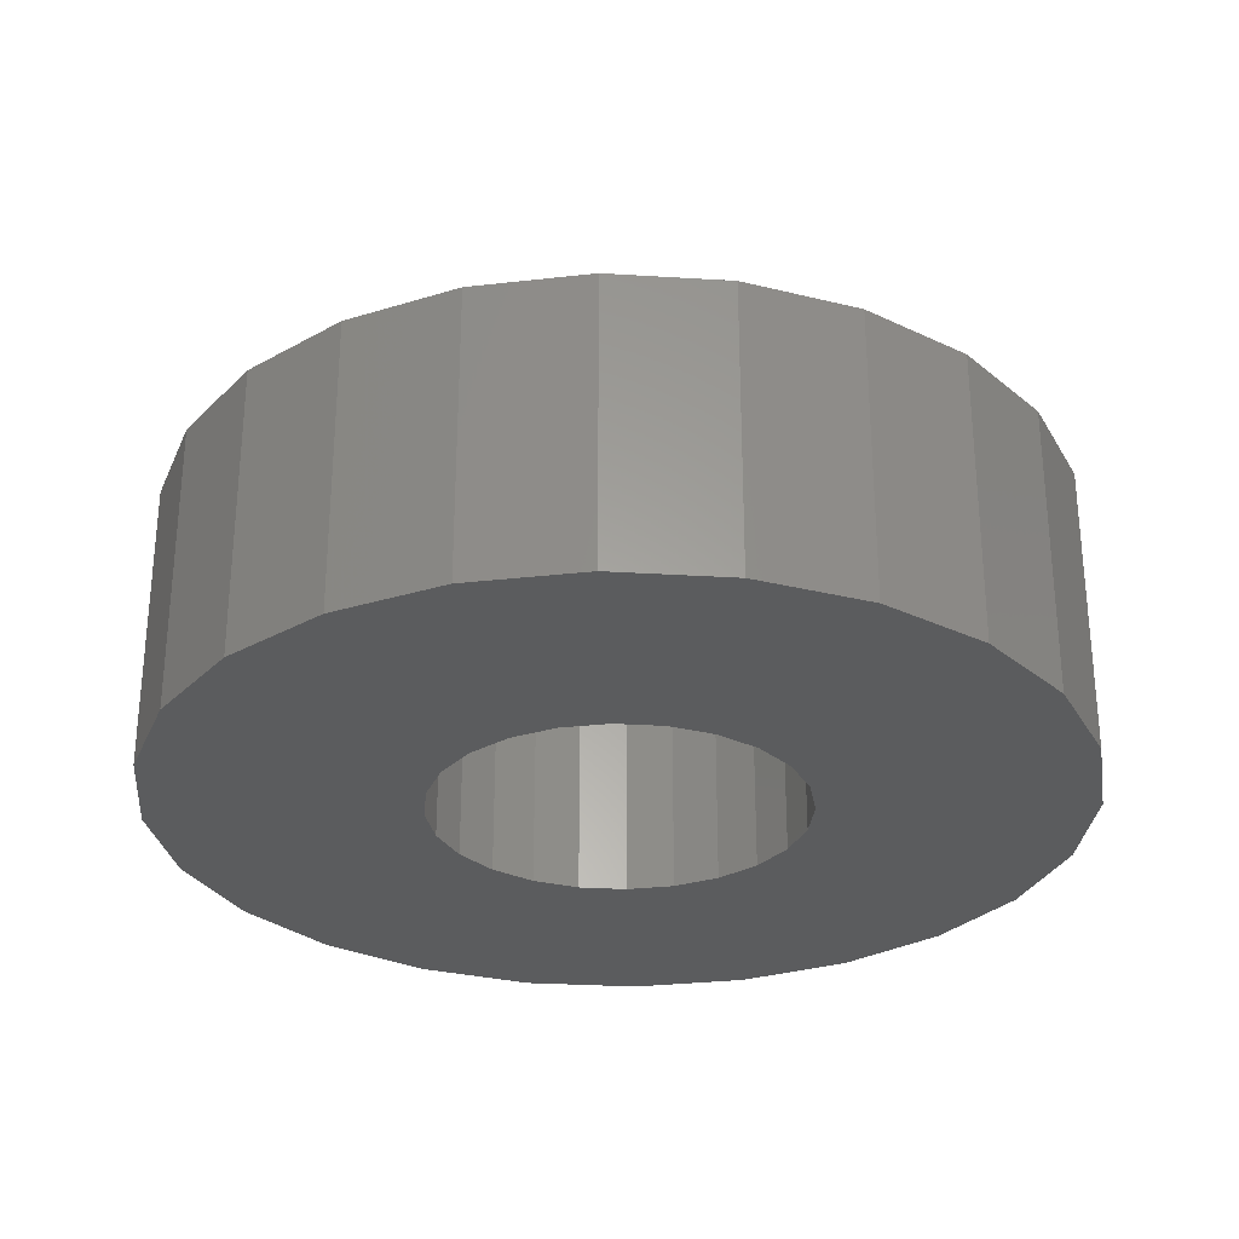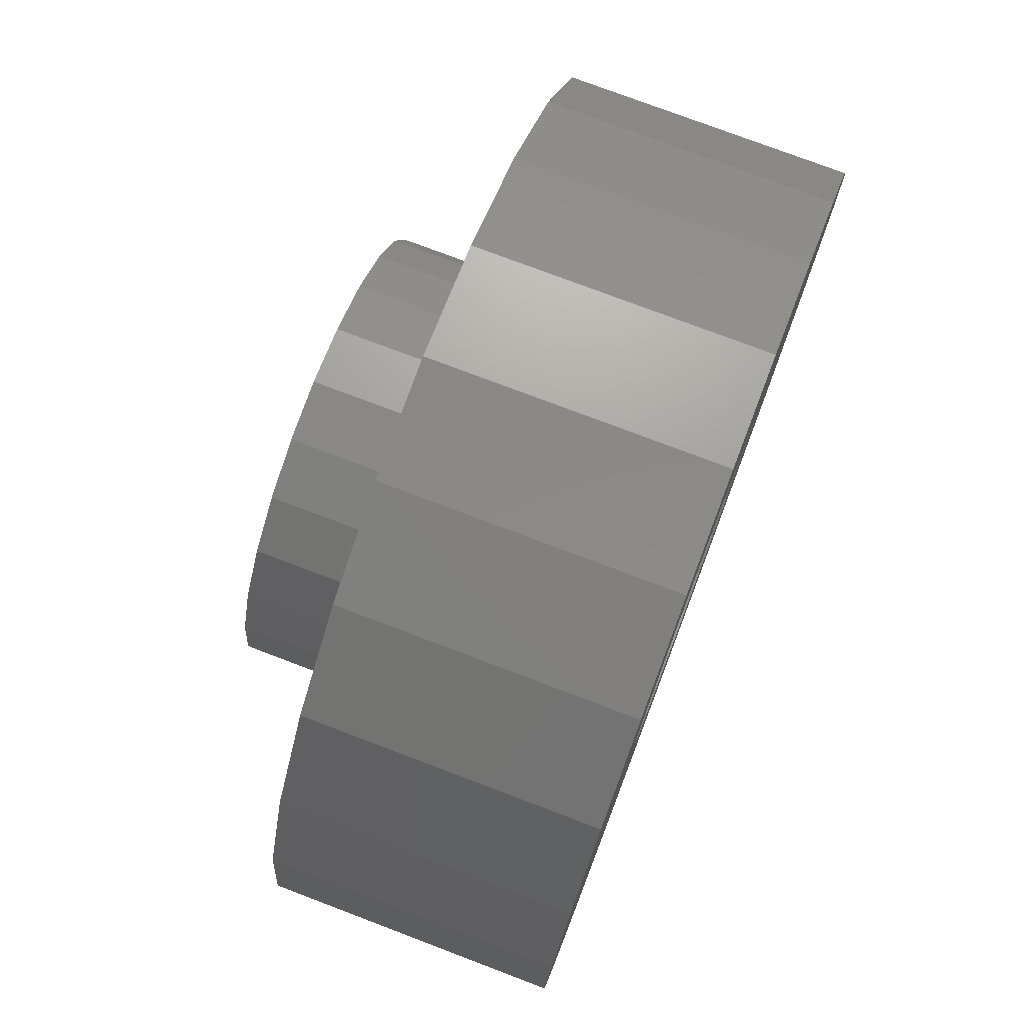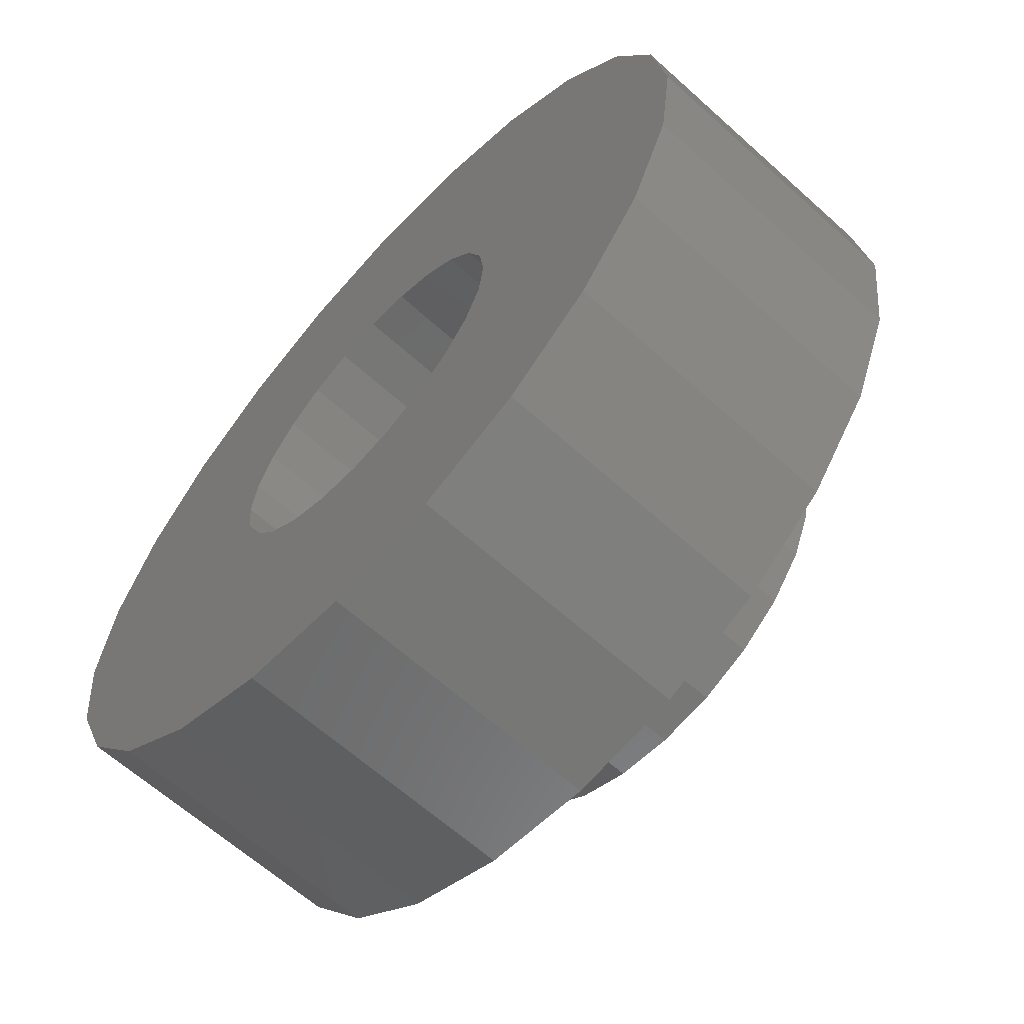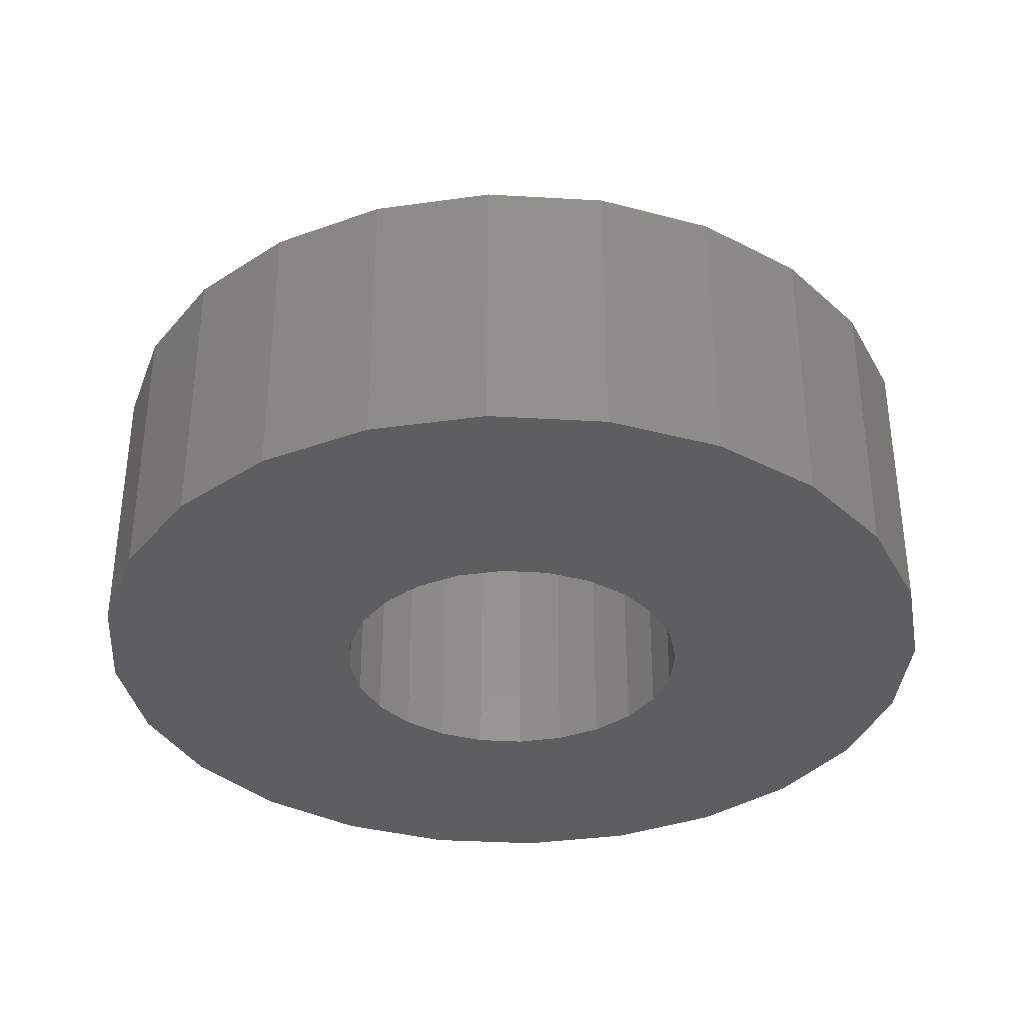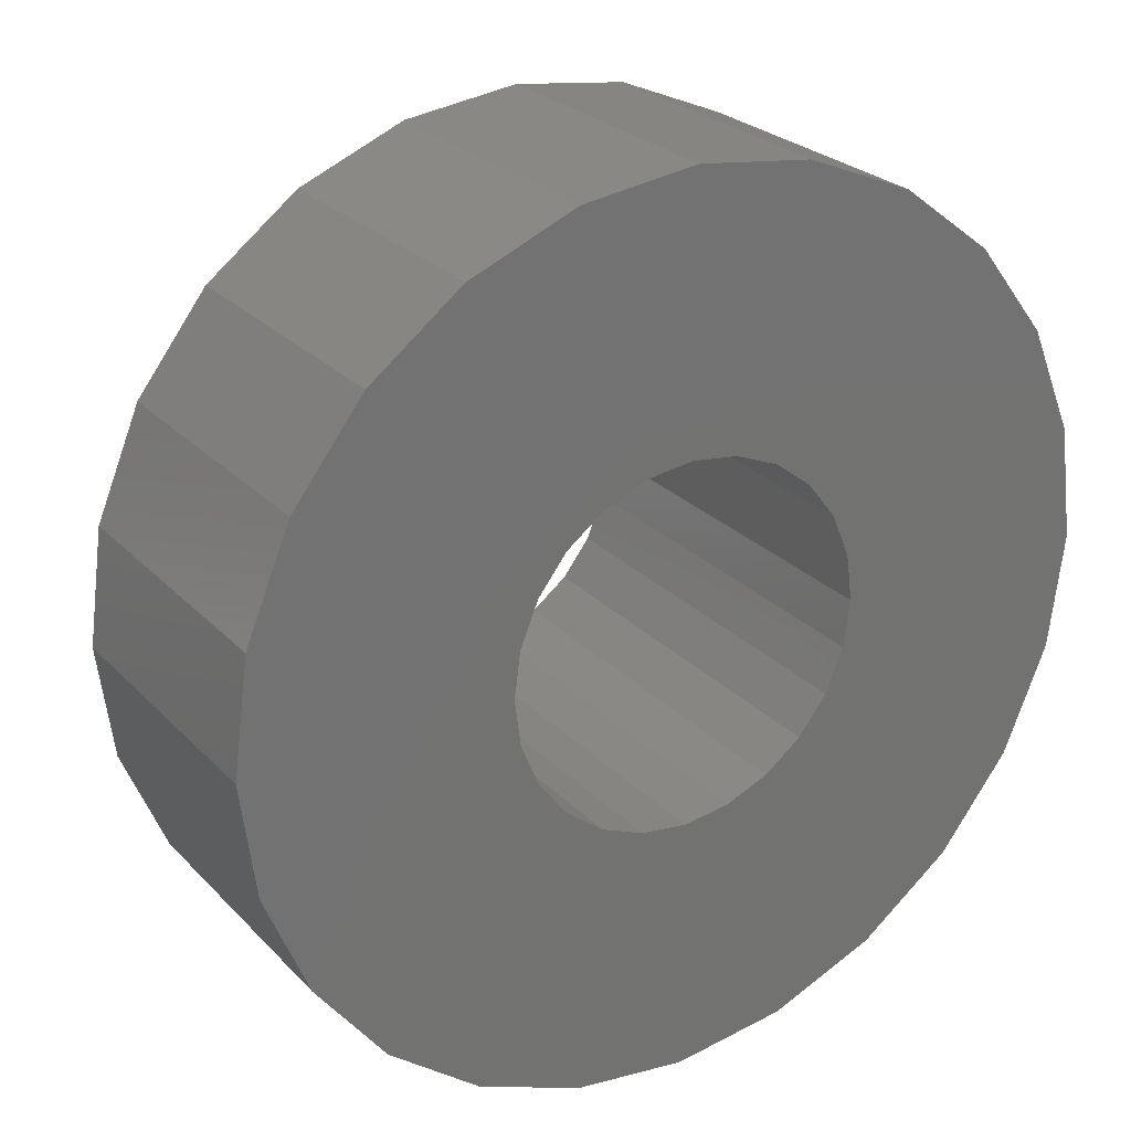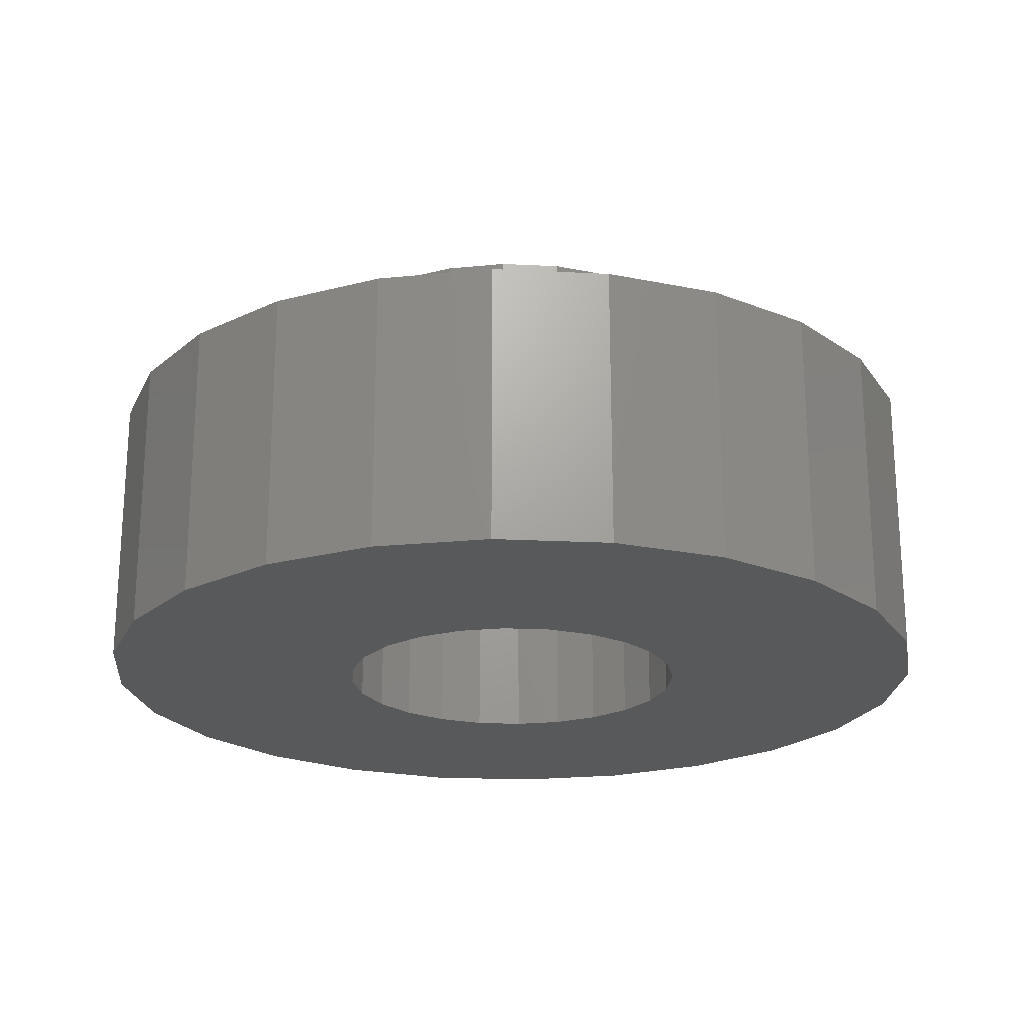
<metadata>
{"format":"stl","ext":"stl","renderer":"f3d","projection":"perspective","resolution":1024,"background":"white","views":[{"elev":-29.0,"azim":-12.8,"up":"+Z"},{"elev":76.1,"azim":110.8,"up":"+Y"},{"elev":-63.5,"azim":-132.3,"up":"+Y"},{"elev":-35.3,"azim":48.1,"up":"+Z"},{"elev":25.5,"azim":147.5,"up":"+Y"},{"elev":-21.6,"azim":-132.5,"up":"+Z"}]}
</metadata>
<code>
# stl→obj: 144 verts, 288 faces
v 257.7 56.49 8.3
v 257 54.8 3.8
v 257 54.8 8.3
v 257.7 56.49 3.8
v 258.9 57.94 8.3
v 258.9 57.94 3.8
v 260.3 59.05 3.8
v 260.3 59.05 8.3
v 264.5 55.74 10.2
v 263.8 55.84 3.8
v 264.5 55.74 3.8
v 263.8 55.84 10.2
v 263.1 55.74 3.8
v 263.1 55.74 10.2
v 265.6 46.23 8.3
v 263.8 45.99 3.8
v 265.6 46.23 3.8
v 263.8 45.99 8.3
v 262 46.23 3.8
v 262 46.23 8.3
v 260.3 46.93 3.8
v 260.3 46.93 8.3
v 269.9 49.49 3.8
v 268.8 48.04 8.3
v 268.8 48.04 3.8
v 269.9 49.49 8.3
v 267.3 46.93 3.8
v 267.3 46.93 8.3
v 263.8 59.99 8.3
v 265.6 59.75 3.8
v 263.8 59.99 3.8
v 265.6 59.75 8.3
v 267.3 59.05 3.8
v 267.3 59.05 8.3
v 268.8 57.94 3.8
v 268.8 57.94 8.3
v 258.9 48.04 3.8
v 258.9 48.04 8.3
v 257.7 49.49 8.3
v 257.7 49.49 3.8
v 257 51.18 8.3
v 256.8 52.99 8.3
v 260.2 52.99 8.3
v 260.3 52.06 8.3
v 260.7 51.19 8.3
v 261.3 50.45 8.3
v 262 49.87 8.3
v 262.9 49.51 8.3
v 263.8 49.39 8.3
v 264.7 49.51 8.3
v 265.6 49.87 8.3
v 266.4 50.45 8.3
v 266.9 51.19 8.3
v 267.3 52.06 8.3
v 267.4 52.99 8.3
v 260.3 53.92 8.3
v 262 59.75 8.3
v 260.7 54.79 8.3
v 261.3 55.54 8.3
v 262 56.11 8.3
v 262.9 56.47 8.3
v 263.8 56.59 8.3
v 264.7 56.47 8.3
v 265.6 56.11 8.3
v 266.4 55.54 8.3
v 266.9 54.79 8.3
v 267.3 53.92 8.3
v 269.9 56.49 8.3
v 270.6 51.18 8.3
v 270.6 54.8 8.3
v 270.8 52.99 8.3
v 257 51.18 3.8
v 256.8 52.99 3.8
v 261 52.99 3.8
v 261.1 53.73 3.8
v 262 59.75 3.8
v 261.3 54.42 3.8
v 261.8 55.01 3.8
v 262.4 55.46 3.8
v 265.2 55.46 3.8
v 265.8 55.01 3.8
v 266.3 54.42 3.8
v 266.6 53.73 3.8
v 266.7 52.99 3.8
v 261.1 52.25 3.8
v 261.3 51.57 3.8
v 261.8 50.98 3.8
v 262.4 50.52 3.8
v 263.1 50.24 3.8
v 263.8 50.14 3.8
v 264.5 50.24 3.8
v 265.2 50.52 3.8
v 265.8 50.98 3.8
v 266.3 51.57 3.8
v 266.6 52.25 3.8
v 269.9 56.49 3.8
v 270.6 54.8 3.8
v 270.6 51.18 3.8
v 270.8 52.99 3.8
v 266.3 54.42 10.2
v 266.6 53.73 10.2
v 265.8 55.01 10.2
v 263.8 50.14 10.2
v 264.5 50.24 10.2
v 265.2 50.52 10.2
v 262.9 49.51 10.2
v 262 49.87 10.2
v 263.8 49.39 10.2
v 264.7 49.51 10.2
v 260.3 52.06 10.2
v 260.7 51.19 10.2
v 266.7 52.99 10.2
v 266.6 52.25 10.2
v 261 52.99 10.2
v 261.1 53.73 10.2
v 261.1 52.25 10.2
v 260.2 52.99 10.2
v 261.3 51.57 10.2
v 261.8 50.98 10.2
v 261.3 55.54 10.2
v 260.7 54.79 10.2
v 260.3 53.92 10.2
v 263.1 50.24 10.2
v 262.9 56.47 10.2
v 263.8 56.59 10.2
v 262 56.11 10.2
v 265.6 56.11 10.2
v 266.4 55.54 10.2
v 264.7 56.47 10.2
v 261.3 50.45 10.2
v 265.2 55.46 10.2
v 261.3 54.42 10.2
v 261.8 55.01 10.2
v 267.3 53.92 10.2
v 266.9 54.79 10.2
v 265.8 50.98 10.2
v 266.3 51.57 10.2
v 266.9 51.19 10.2
v 267.3 52.06 10.2
v 267.4 52.99 10.2
v 262.4 50.52 10.2
v 265.6 49.87 10.2
v 266.4 50.45 10.2
v 262.4 55.46 10.2
f 1 2 3
f 2 1 4
f 5 4 1
f 4 5 6
f 5 7 6
f 7 5 8
f 9 10 11
f 10 9 12
f 12 13 10
f 13 12 14
f 15 16 17
f 16 15 18
f 18 19 16
f 19 18 20
f 20 21 19
f 21 20 22
f 23 24 25
f 24 23 26
f 24 27 25
f 27 24 28
f 28 17 27
f 17 28 15
f 29 30 31
f 30 29 32
f 32 33 30
f 33 32 34
f 34 35 33
f 35 34 36
f 22 37 21
f 37 22 38
f 39 37 38
f 37 39 40
f 41 3 42
f 3 41 39
f 3 39 1
f 1 39 38
f 1 38 5
f 5 38 22
f 5 22 43
f 43 22 44
f 44 22 20
f 44 20 45
f 45 20 46
f 46 20 47
f 47 20 18
f 47 18 48
f 48 18 49
f 49 18 50
f 50 18 15
f 50 15 51
f 51 15 52
f 52 15 28
f 52 28 53
f 53 28 54
f 54 28 55
f 55 28 24
f 43 8 5
f 8 43 56
f 8 56 57
f 57 56 58
f 57 58 59
f 57 59 60
f 57 60 29
f 29 60 61
f 29 61 62
f 29 62 32
f 32 62 63
f 32 63 64
f 32 64 65
f 32 65 34
f 34 65 66
f 34 66 67
f 34 67 55
f 34 55 36
f 36 55 24
f 36 24 26
f 36 26 68
f 68 26 69
f 68 69 70
f 70 69 71
f 2 72 73
f 72 2 4
f 72 4 40
f 40 4 6
f 40 6 37
f 37 6 7
f 37 7 21
f 21 7 74
f 74 7 75
f 75 7 76
f 75 76 77
f 77 76 78
f 78 76 79
f 79 76 31
f 79 31 13
f 13 31 10
f 10 31 30
f 10 30 11
f 11 30 80
f 80 30 81
f 81 30 33
f 81 33 82
f 82 33 83
f 83 33 84
f 21 85 19
f 85 21 74
f 19 85 86
f 19 86 87
f 19 87 88
f 19 88 16
f 16 88 89
f 16 89 90
f 16 90 91
f 16 91 17
f 17 91 92
f 17 92 93
f 17 93 27
f 27 93 94
f 27 94 95
f 27 95 84
f 27 84 33
f 27 33 35
f 27 35 25
f 25 35 96
f 25 96 23
f 23 96 97
f 23 97 98
f 98 97 99
f 100 83 101
f 83 100 82
f 102 82 100
f 82 102 81
f 103 91 90
f 91 103 104
f 104 92 91
f 92 104 105
f 106 47 48
f 47 106 107
f 108 48 49
f 48 108 106
f 109 49 50
f 49 109 108
f 110 45 111
f 45 110 44
f 41 40 39
f 40 41 72
f 42 72 41
f 72 42 73
f 3 73 42
f 73 3 2
f 8 76 7
f 76 8 57
f 57 31 76
f 31 57 29
f 112 95 113
f 95 112 84
f 101 84 112
f 84 101 83
f 75 114 74
f 114 75 115
f 74 116 85
f 116 74 114
f 117 44 110
f 44 117 43
f 85 118 86
f 118 85 116
f 86 119 87
f 119 86 118
f 120 58 121
f 58 120 59
f 121 56 122
f 56 121 58
f 122 43 117
f 43 122 56
f 35 68 96
f 68 35 36
f 96 70 97
f 70 96 68
f 123 90 89
f 90 123 103
f 124 62 61
f 62 124 125
f 126 61 60
f 61 126 124
f 120 60 59
f 60 120 126
f 127 65 64
f 65 127 128
f 129 64 63
f 64 129 127
f 125 63 62
f 63 125 129
f 111 46 130
f 46 111 45
f 107 46 47
f 46 107 130
f 102 80 81
f 80 102 131
f 131 11 80
f 11 131 9
f 78 132 77
f 132 78 133
f 77 115 75
f 115 77 132
f 66 134 67
f 134 66 135
f 65 135 66
f 135 65 128
f 105 93 92
f 93 105 136
f 137 93 136
f 93 137 94
f 113 94 137
f 94 113 95
f 54 138 53
f 138 54 139
f 55 139 54
f 139 55 140
f 67 140 55
f 140 67 134
f 110 122 117
f 122 110 111
f 122 111 121
f 121 111 130
f 121 130 114
f 114 130 116
f 116 130 118
f 118 130 107
f 118 107 119
f 119 107 141
f 141 107 106
f 141 106 123
f 123 106 108
f 123 108 103
f 103 108 109
f 103 109 104
f 104 109 105
f 105 109 142
f 105 142 136
f 136 142 143
f 136 143 137
f 137 143 113
f 113 143 138
f 113 138 112
f 114 120 121
f 120 114 115
f 120 115 132
f 120 132 126
f 126 132 133
f 126 133 144
f 126 144 124
f 124 144 14
f 124 14 125
f 125 14 12
f 125 12 9
f 125 9 129
f 129 9 131
f 129 131 127
f 127 131 102
f 127 102 128
f 128 102 100
f 128 100 101
f 128 101 135
f 135 101 112
f 135 112 138
f 135 138 139
f 135 139 134
f 134 139 140
f 97 71 99
f 71 97 70
f 99 69 98
f 69 99 71
f 98 26 23
f 26 98 69
f 142 50 51
f 50 142 109
f 143 51 52
f 51 143 142
f 53 143 52
f 143 53 138
f 119 88 87
f 88 119 141
f 141 89 88
f 89 141 123
f 14 79 13
f 79 14 144
f 144 78 79
f 78 144 133

</code>
